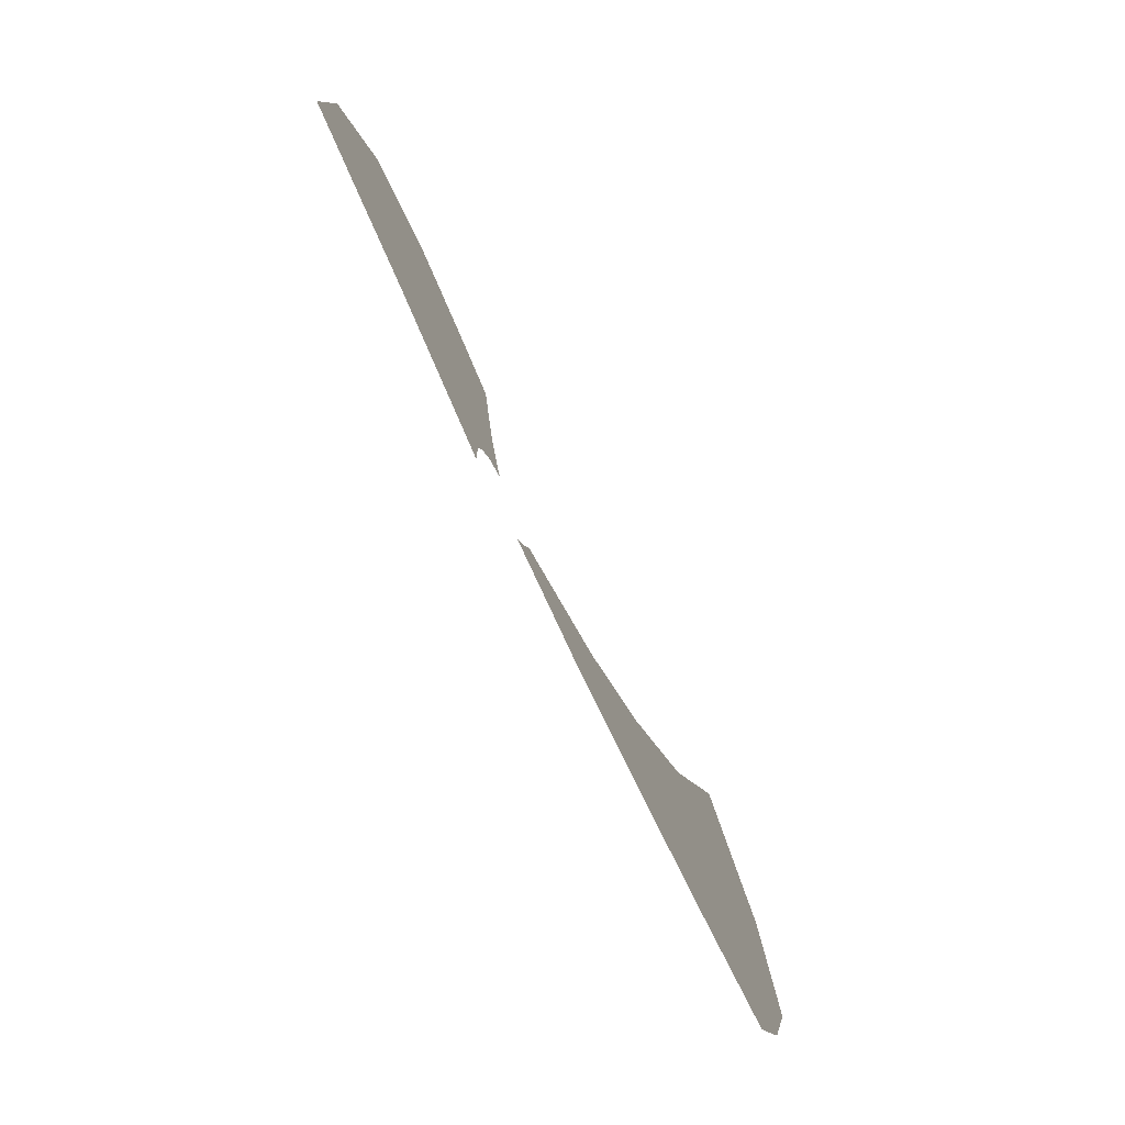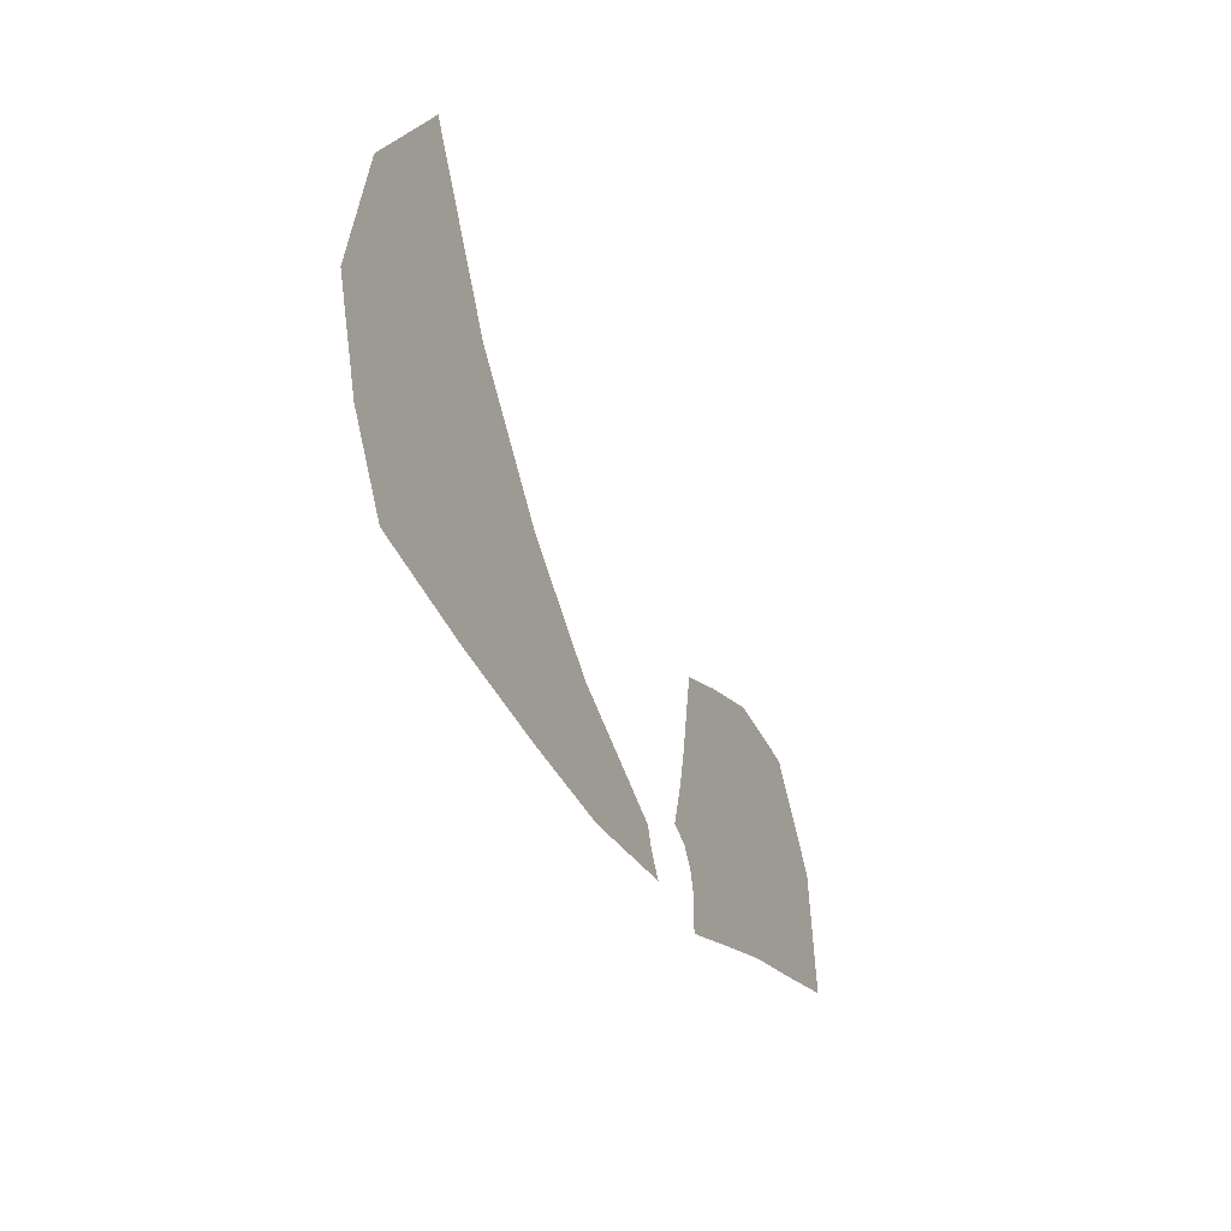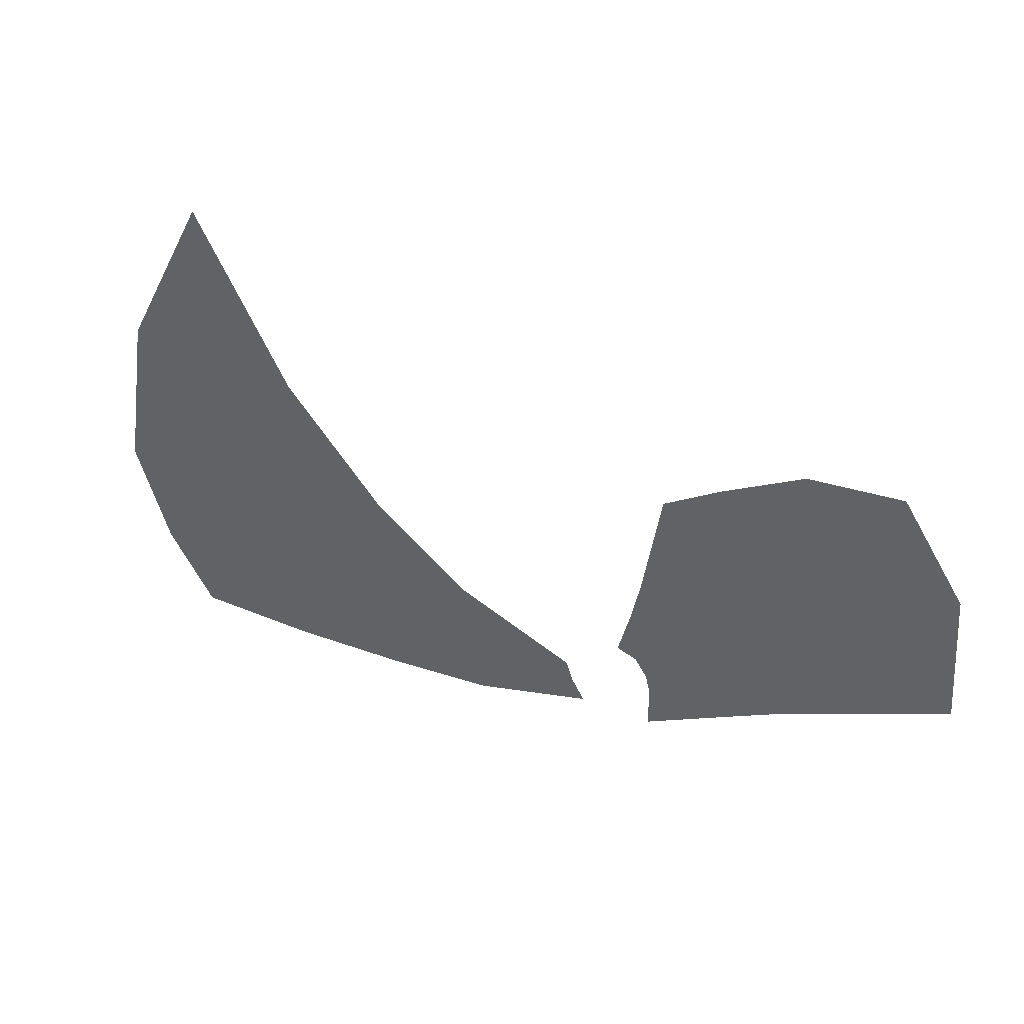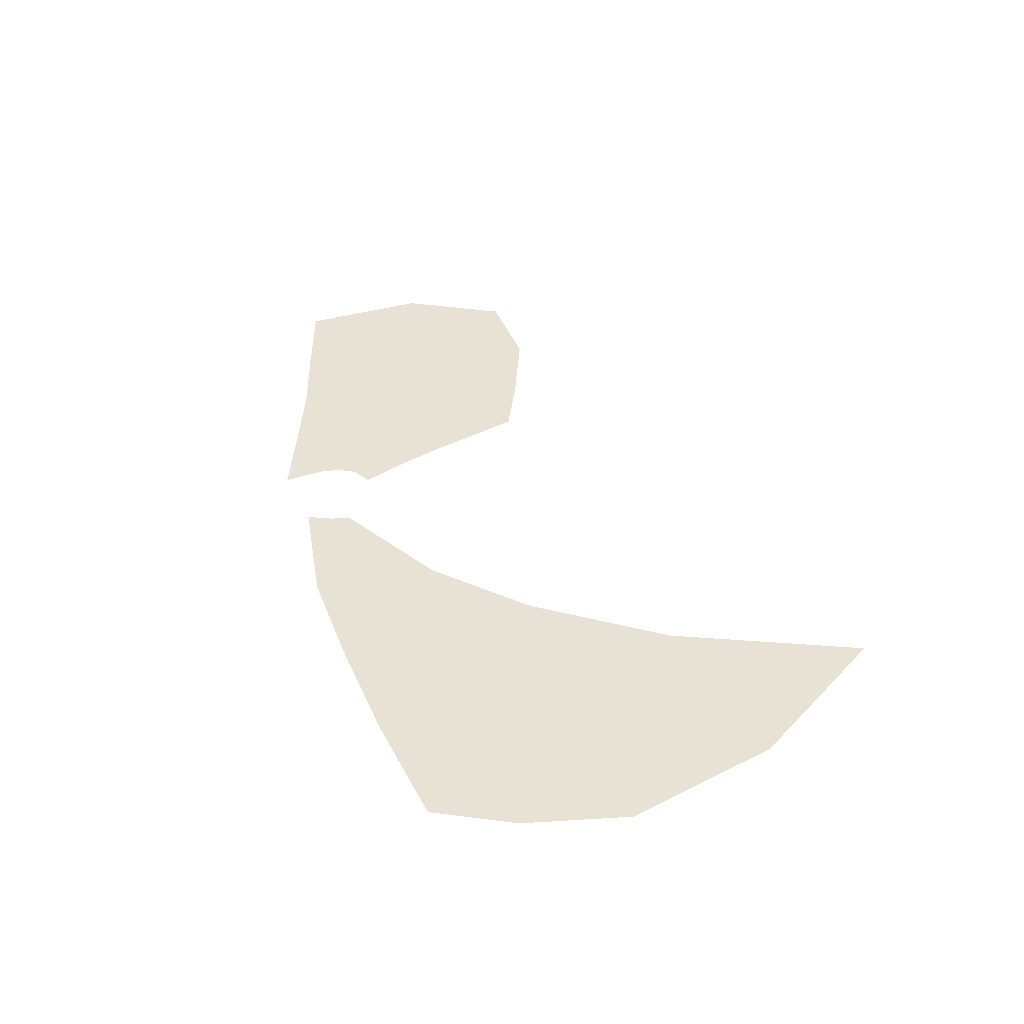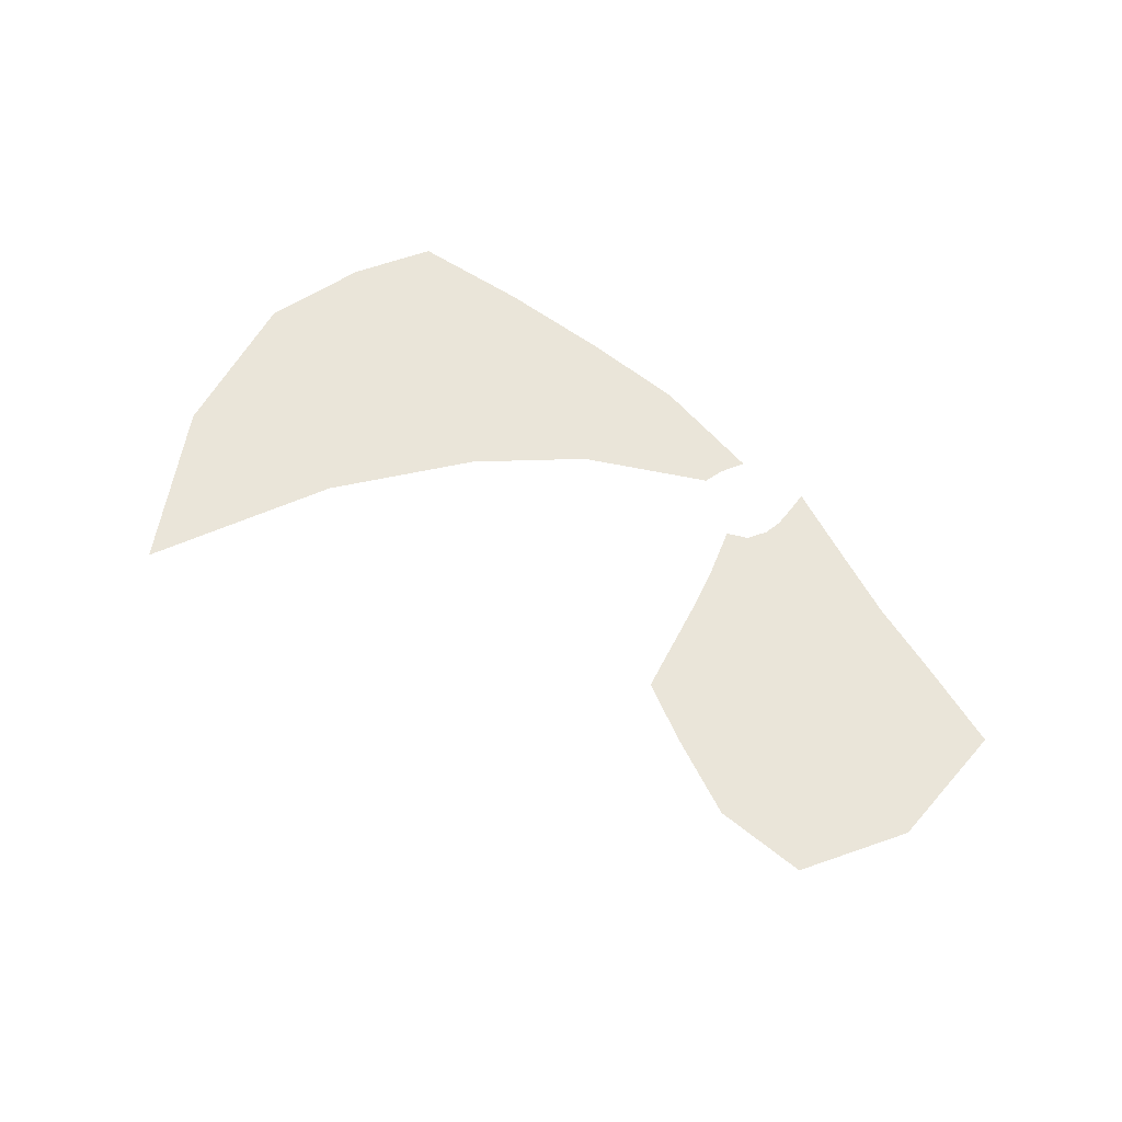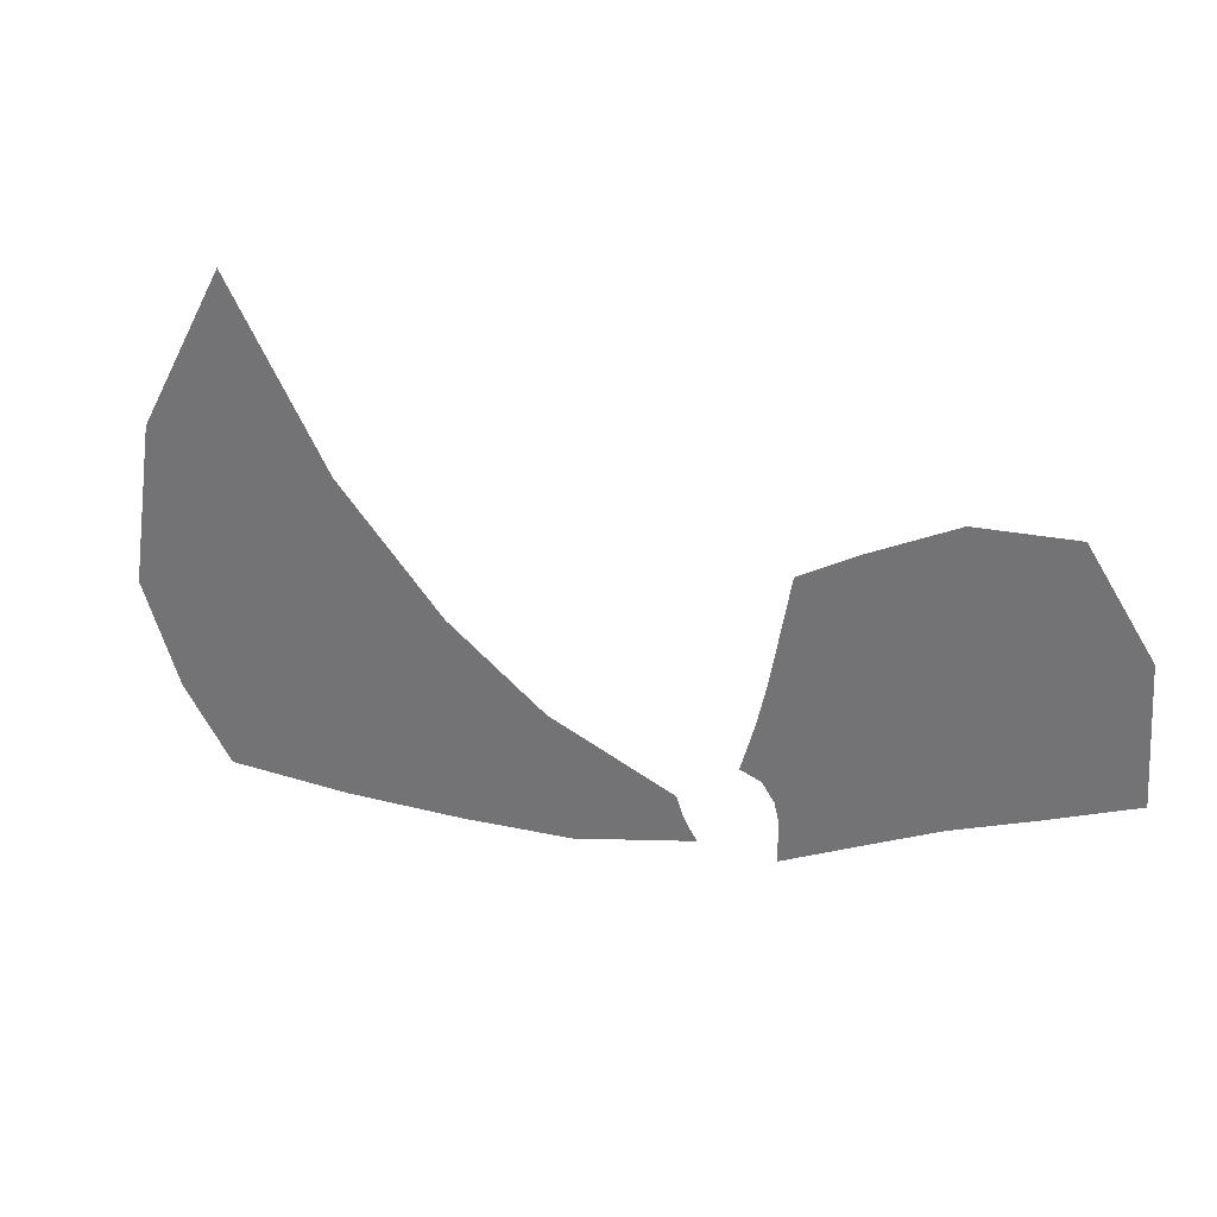
<metadata>
{"format":"obj","ext":"obj","renderer":"f3d","projection":"perspective","resolution":1024,"background":"white","views":[{"elev":-75.9,"azim":-63.9,"up":"+Y"},{"elev":-43.5,"azim":114.1,"up":"+Y"},{"elev":37.1,"azim":-153.8,"up":"+Y"},{"elev":39.9,"azim":67.0,"up":"+Z"},{"elev":57.8,"azim":-143.1,"up":"+Z"},{"elev":30.3,"azim":-158.5,"up":"+Y"}]}
</metadata>
<code>
g fx_goldencoinrush_fbx_02
v 23.06 10.2 0
v 5.734 1.04 0
v 6.206 2.531 0
v 24.6 7.154 0
v 36.21 20.76 0
v 25.08 2.22 0
v 5.309 -0.2054 0
v 22.88 -3.073 0
v 4.584 -1.533 0
v 19.78 -7.249 0
v 3.465 -3.361 0
v 34.62 -8.081 0
v 39.94 -1.139 0
v 41.97 7.089 0
v 57.1 1.389 0
v 50.89 -8.33 0
v 67.73 -7.608 0
v 74.22 2.751 0
v 59.71 12.74 0
v 79.08 17.15 0
v 41.17 14.82 0
v 56.94 25.89 0
v 75.57 39.68 0
v 50.24 37.3 0
v 63.64 62.08 0
v -18.41 2.057 0
v -6.738 -0.3941 0
v -6.703 -3.67 0
v -17.67 7.783 0
v -26.72 6.065 0
v -6.679 2.308 0
v -26.18 14.72 0
v -37.15 10.18 0
v -15.29 12.87 0
v -6.085 4.752 0
v -12.24 15.15 0
v -4.427 7.274 0
v -36.77 24.43 0
v -49.05 15.1 0
v -47.84 33.34 0
v -39.18 46.61 0
v -31.15 33.94 0
v -26.27 45.91 0
v -22.93 22.32 0
v -21.73 34.29 0
v -7.639 15.26 0
v -1.604 8.423 0
v -3.413 15.03 0
v -10.33 22.79 0
v -4.703 20.87 0
v -16.66 23.41 0
v -13.26 31.97 0
v -15.11 40.23 0
v -6.071 28.76 0
v -7.268 35.65 0
g fx_goldencoinrush_fbx_02_0
f 3 2 1
f 2 4 1
f 5 1 4
f 4 2 6
f 2 7 6
f 8 6 7
f 9 8 7
f 10 8 9
f 11 10 9
f 8 10 12
f 6 8 13
f 13 8 12
f 4 6 14
f 14 6 13
f 15 13 12
f 14 13 15
f 16 15 12
f 15 16 17
f 18 15 17
f 19 15 18
f 19 14 15
f 20 19 18
f 21 4 14
f 21 14 19
f 21 5 4
f 22 19 20
f 22 21 19
f 5 21 22
f 23 22 20
f 24 5 22
f 23 25 22
f 25 24 22
f 28 27 26
f 27 29 26
f 26 29 30
f 27 31 29
f 29 32 30
f 33 30 32
f 31 34 29
f 29 34 32
f 31 35 34
f 35 36 34
f 36 35 37
f 38 33 32
f 39 33 38
f 40 39 38
f 40 38 41
f 38 42 41
f 38 32 42
f 41 42 43
f 34 44 32
f 32 44 42
f 44 34 36
f 42 45 43
f 42 44 45
f 46 36 37
f 37 47 46
f 47 48 46
f 49 46 48
f 46 49 36
f 50 49 48
f 51 44 36
f 44 51 45
f 49 51 36
f 45 51 49
f 43 45 52
f 52 45 49
f 52 49 50
f 53 43 52
f 54 52 50
f 53 52 54
f 55 53 54

</code>
